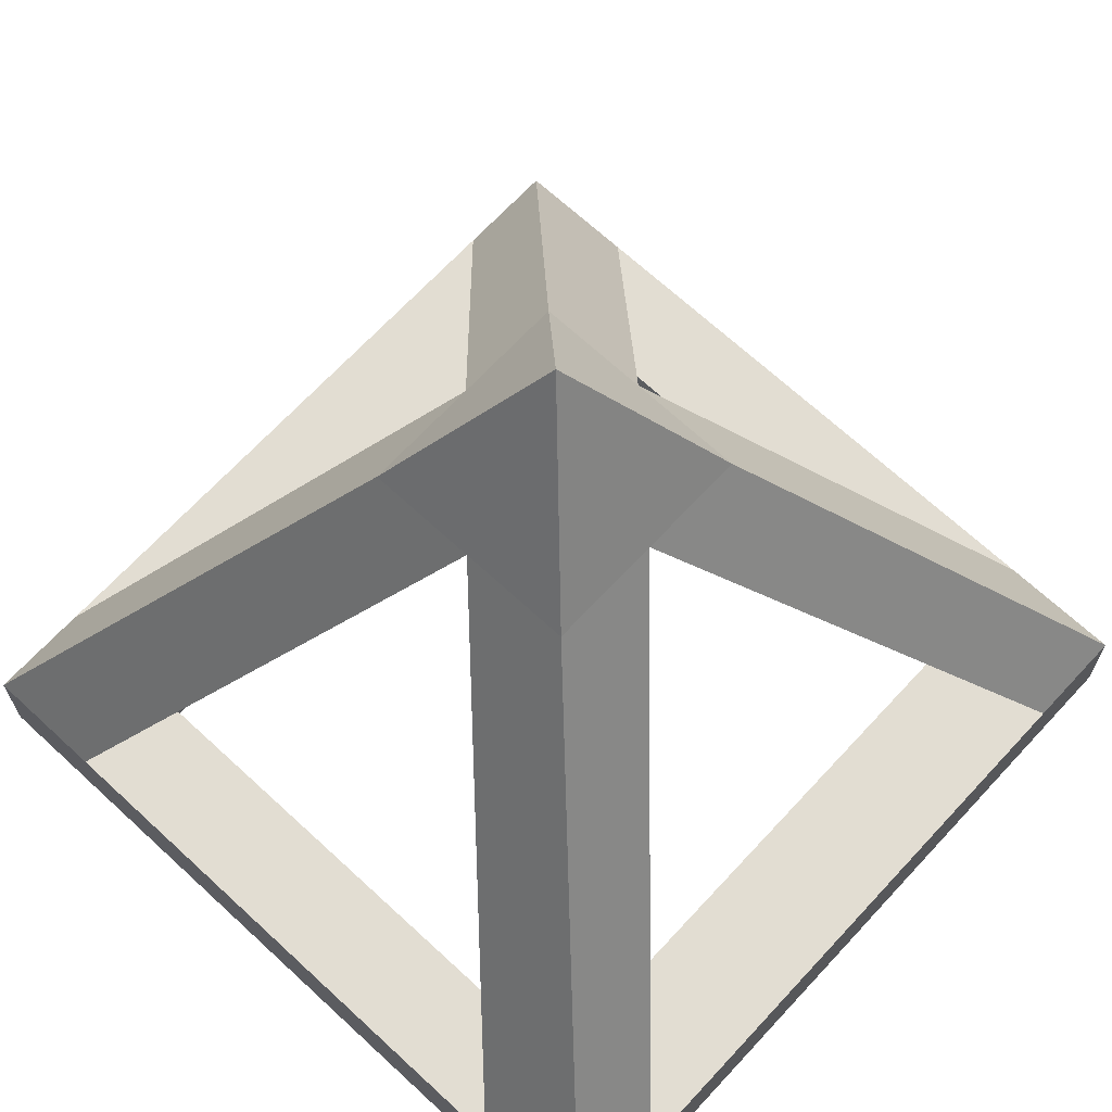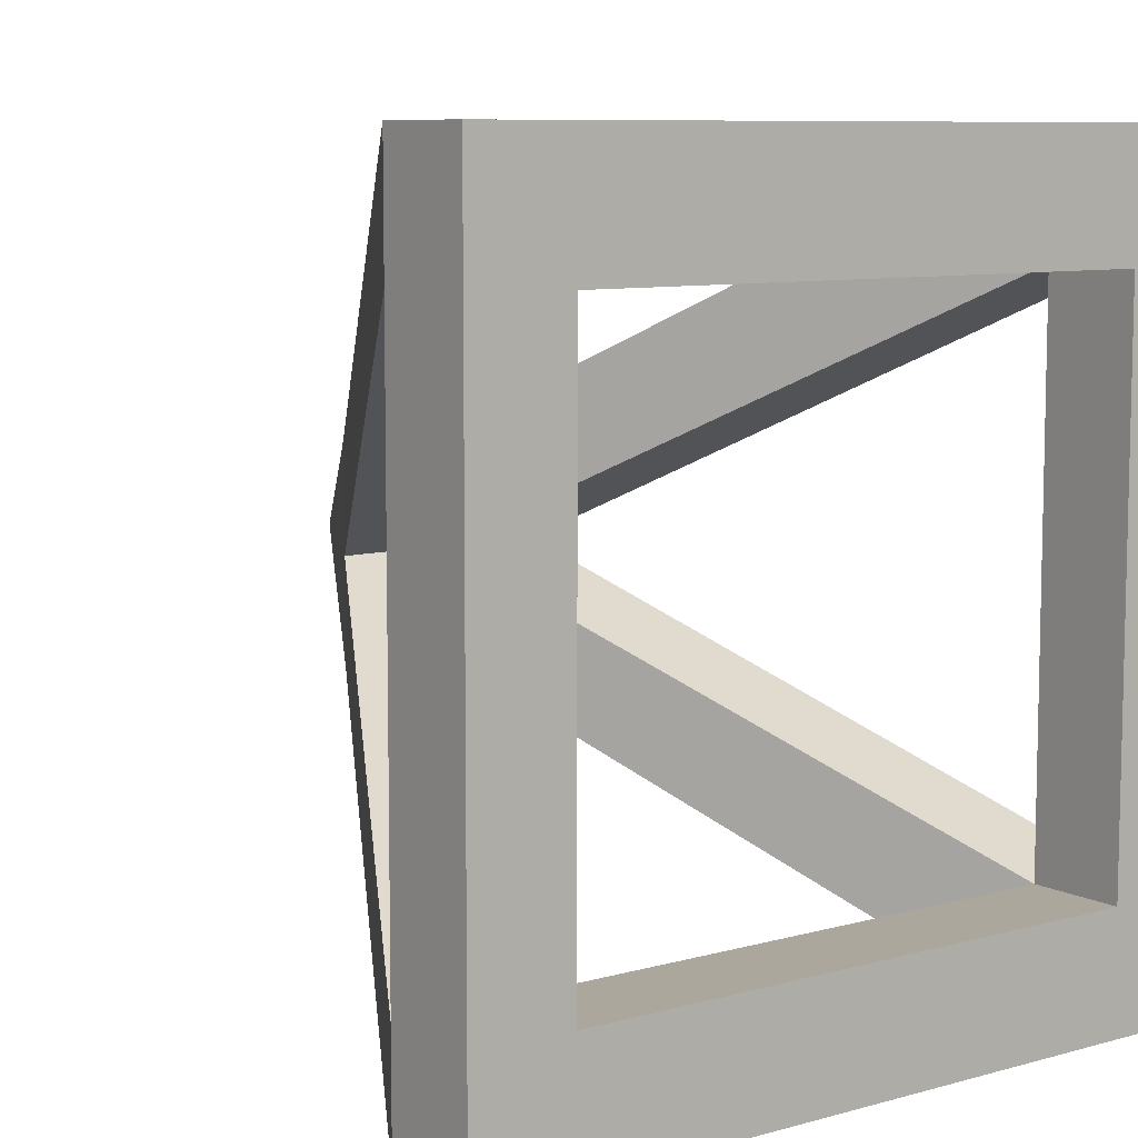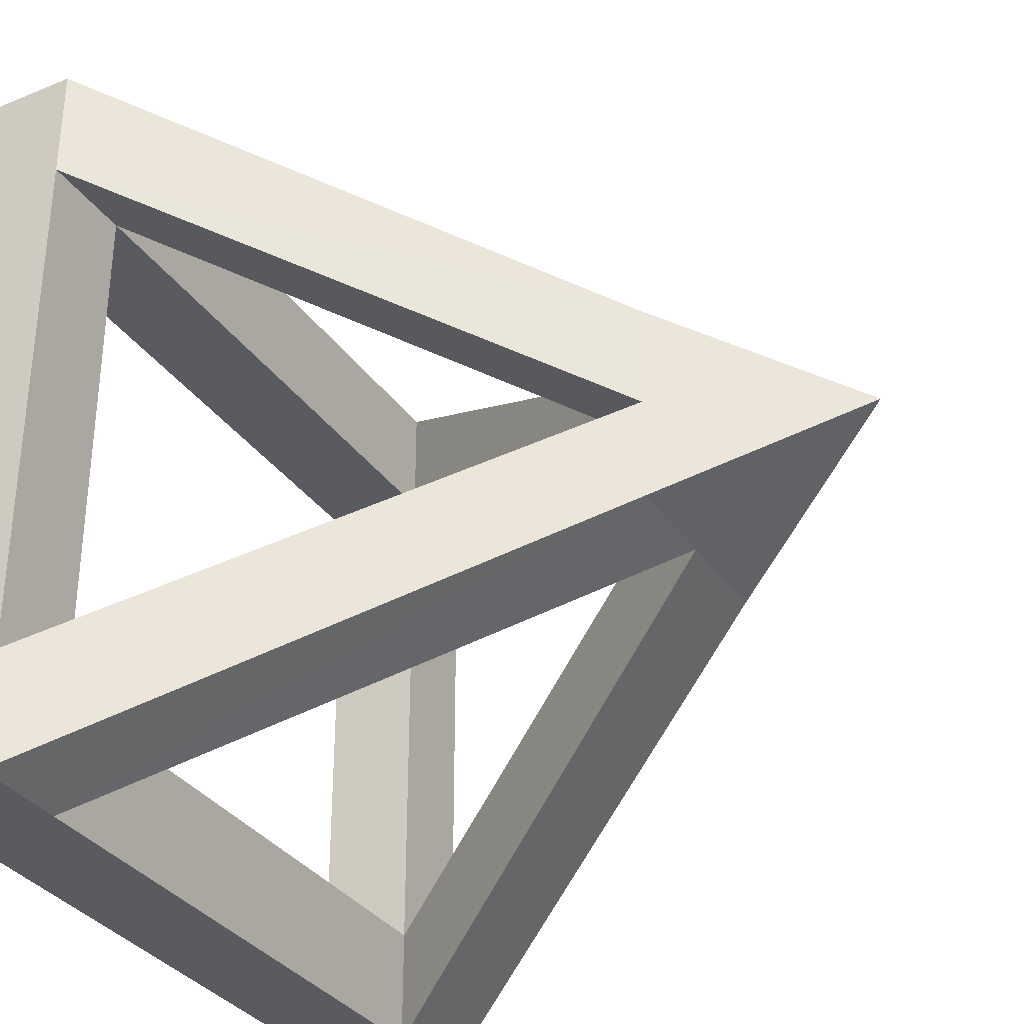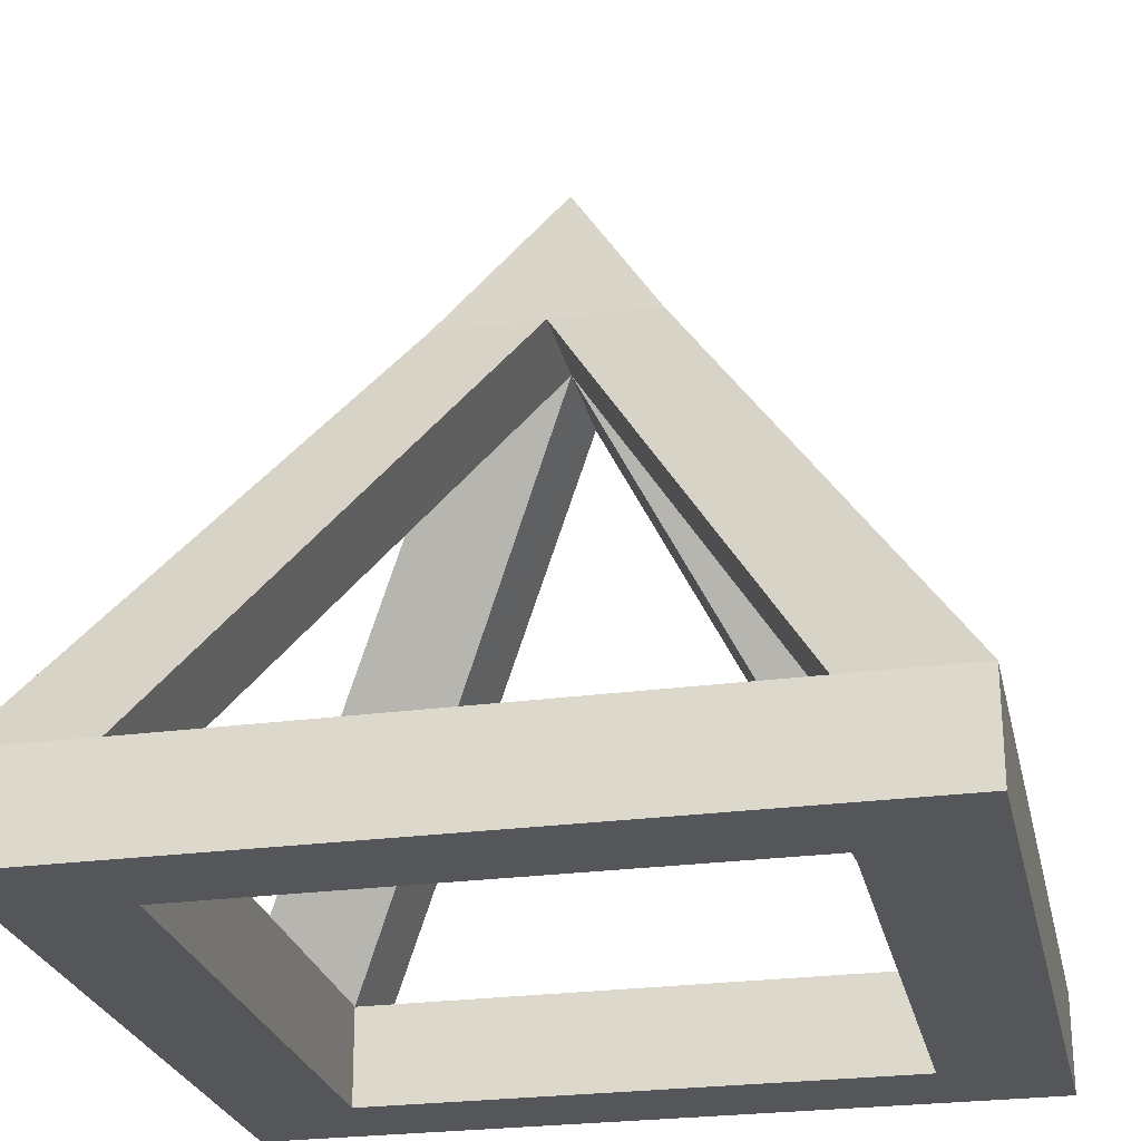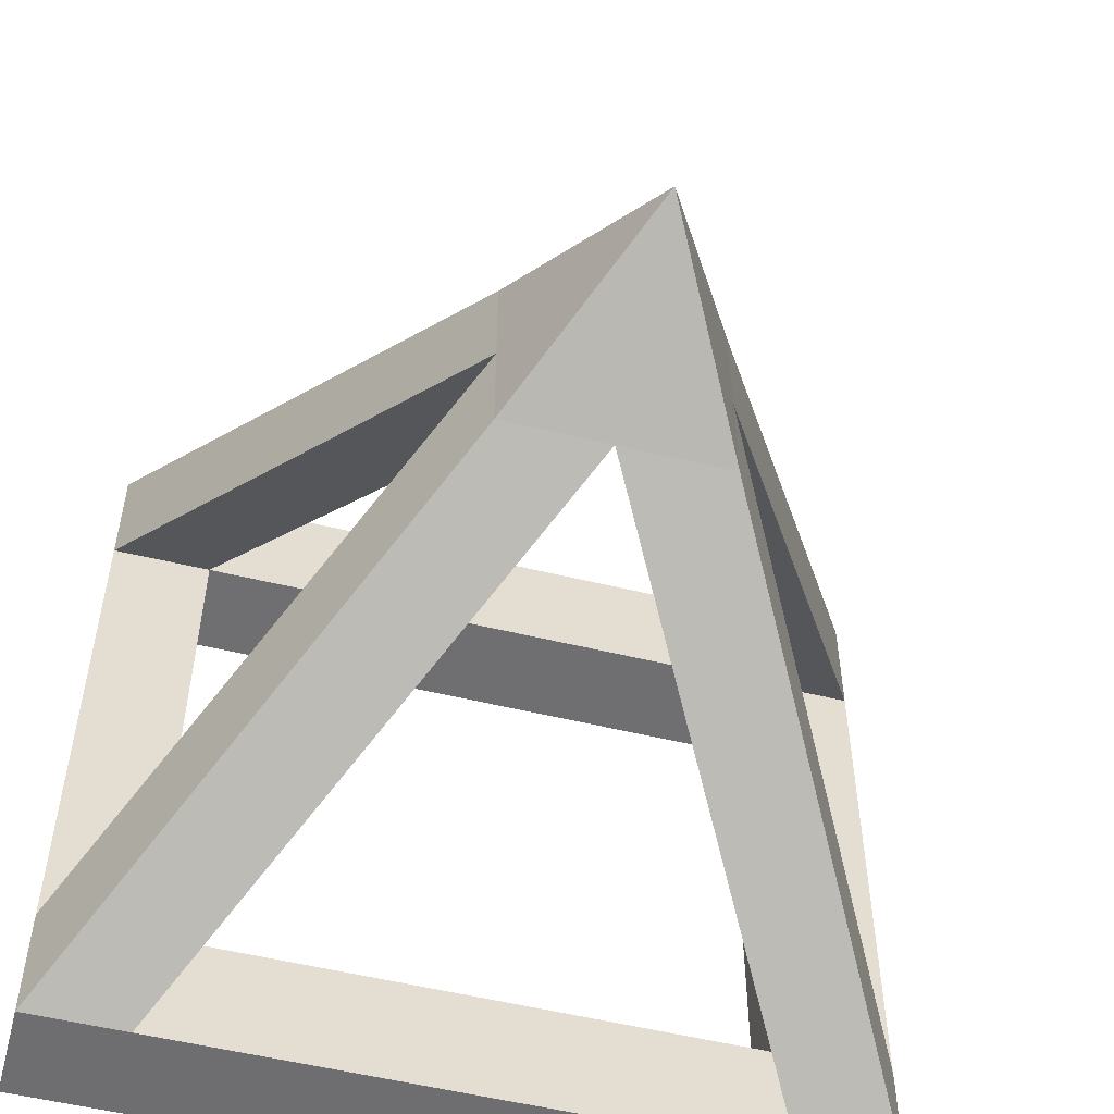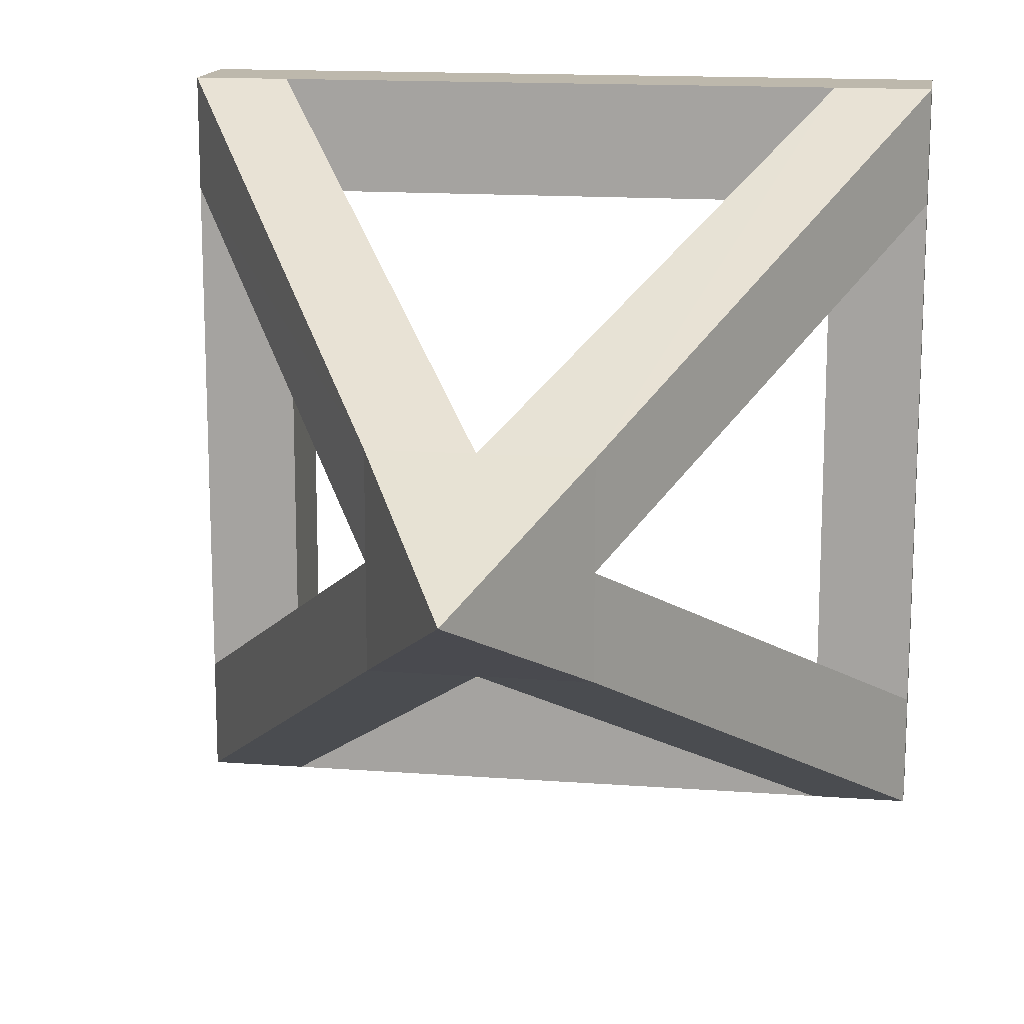
<metadata>
{"format":"obj","ext":"obj","renderer":"f3d","projection":"perspective","resolution":1024,"background":"white","views":[{"elev":68.1,"azim":-47.2,"up":"+Y"},{"elev":8.3,"azim":-37.4,"up":"+Z"},{"elev":-33.4,"azim":119.2,"up":"+Z"},{"elev":-25.7,"azim":102.2,"up":"+Y"},{"elev":-54.4,"azim":165.5,"up":"+Z"},{"elev":14.8,"azim":-170.8,"up":"+Z"}]}
</metadata>
<code>
o Cube.001
v -2 -2 2
v 0.000563 2.002 -0.001215
v -2 -2 -2
v 2 -2 2
v 2 -2 -2
v -2 -1.5 2
v -2 -1.5 -2
v 2 -1.5 -2
v 2 -1.5 2
v -1.491 -2 -2
v -1.491 -2 2
v -1.493 -1.5 2
v -1.493 -1.5 -2
v 1.492 -2 2
v 1.495 -1.5 -2
v 1.492 -2 -2
v 1.495 -1.5 2
v -2 -2 1.388
v 2 -2 1.388
v 2 -1.5 1.389
v -2 -1.5 1.389
v -1.491 -2 1.388
v 1.492 -2 1.388
v 2 -2 -1.395
v -2 -1.5 -1.395
v -2 -2 -1.395
v 2 -1.5 -1.395
v -1.491 -2 -1.395
v 1.492 -2 -1.395
v -1.493 -1.5 1.391
v -1.493 -1.5 -1.395
v 1.495 -1.5 1.391
v 1.495 -1.5 -1.395
v 0.004648 1.011 -0.5416
v 0.004648 1.01 -0.00566
v 0.5369 1.007 -0.006246
v 0.5369 1.01 -0.5416
v -0.5534 1.012 -0.006246
v -0.5534 1.012 -0.5416
v -0.5534 1.012 0.5416
v 0.004648 1.009 0.5416
v 0.5369 1.005 0.5416
f 19 14 23
f 12 1 11
f 20 4 19
f 15 5 16
f 25 3 26
f 3 13 10
f 14 12 11
f 22 1 18
f 2 39 40
f 4 17 14
f 13 16 10
f 23 11 22
f 28 18 26
f 1 21 18
f 27 19 24
f 24 23 29
f 5 29 16
f 5 27 24
f 10 26 3
f 16 28 10
f 18 25 26
f 12 32 30
f 31 15 13
f 21 31 25
f 2 42 37
f 33 20 27
f 30 23 32
f 33 23 32
f 29 31 28
f 31 22 28
f 2 37 39
f 2 40 42
f 27 37 36
f 15 37 8
f 33 36 35
f 33 34 15
f 25 39 7
f 31 34 35
f 13 39 34
f 31 38 25
f 30 38 35
f 30 41 12
f 12 40 6
f 21 40 38
f 32 41 35
f 20 42 9
f 32 36 20
f 17 42 41
f 19 4 14
f 12 6 1
f 20 9 4
f 15 8 5
f 25 7 3
f 3 7 13
f 14 17 12
f 22 11 1
f 4 9 17
f 13 15 16
f 23 14 11
f 28 22 18
f 1 6 21
f 27 20 19
f 24 19 23
f 5 24 29
f 5 8 27
f 10 28 26
f 16 29 28
f 18 21 25
f 12 17 32
f 31 33 15
f 21 30 31
f 33 32 20
f 30 22 23
f 33 29 23
f 29 33 31
f 31 30 22
f 27 8 37
f 15 34 37
f 33 27 36
f 33 35 34
f 25 38 39
f 31 13 34
f 13 7 39
f 31 35 38
f 30 21 38
f 30 35 41
f 12 41 40
f 21 6 40
f 32 17 41
f 20 36 42
f 32 35 36
f 17 9 42

</code>
